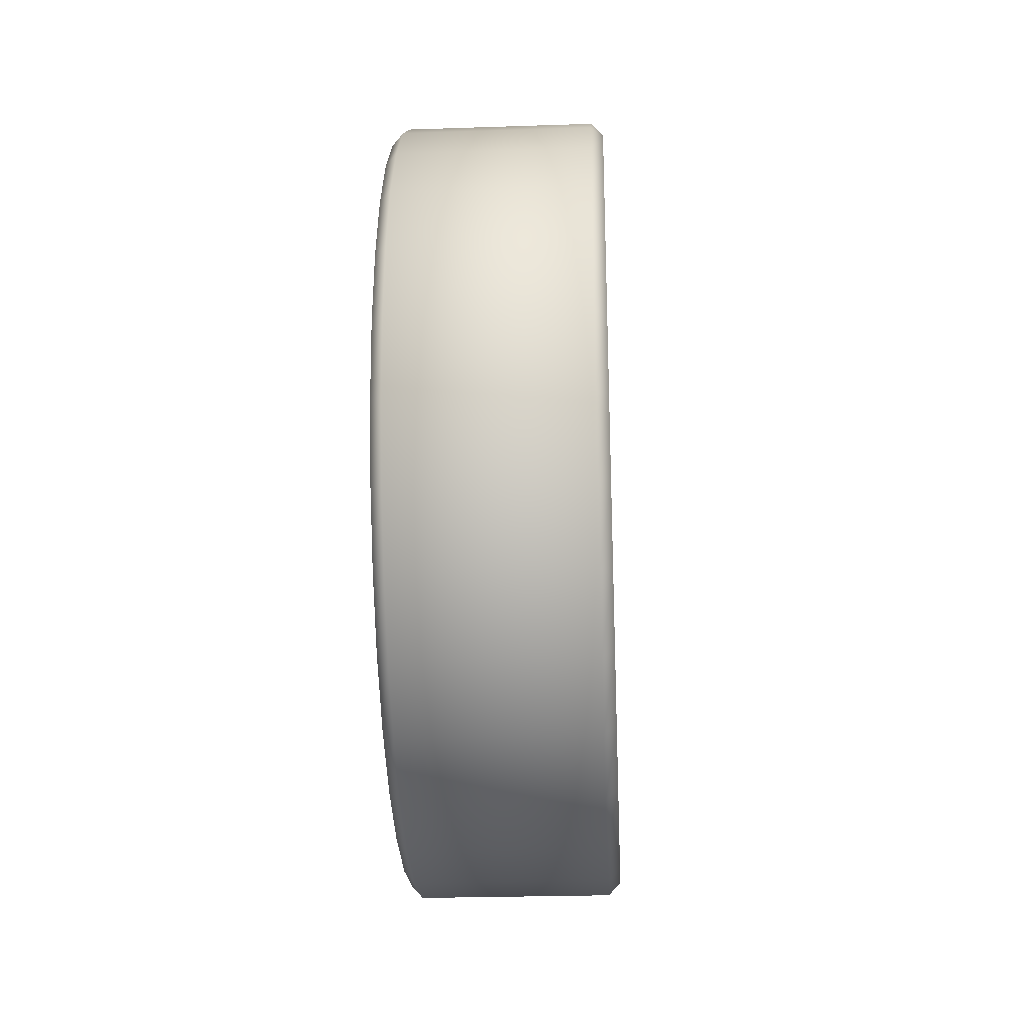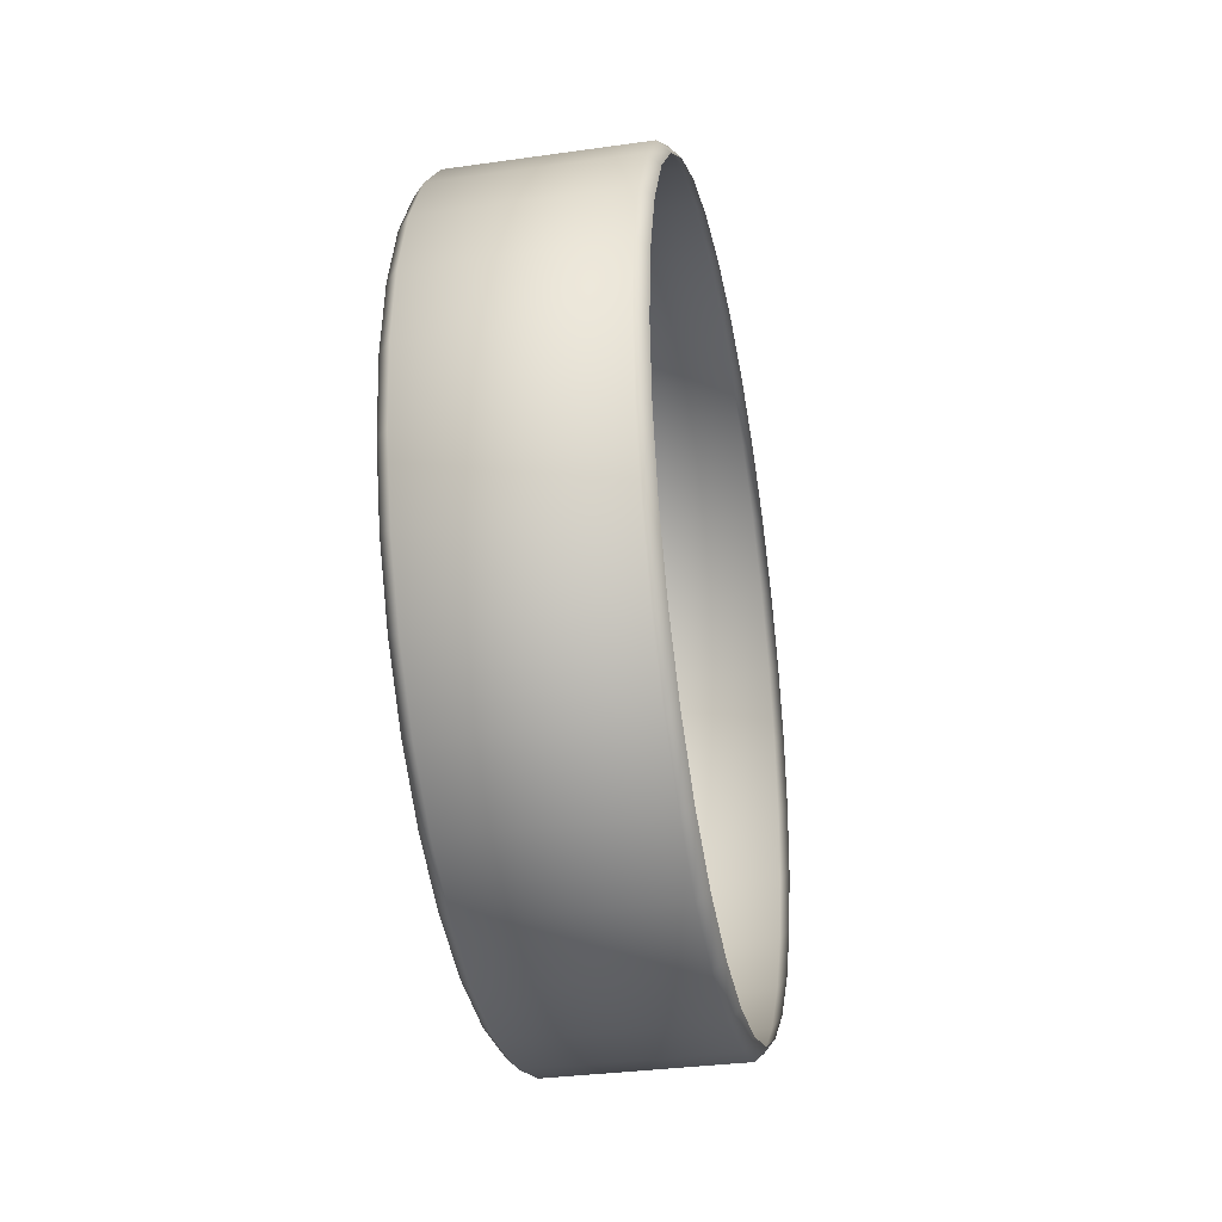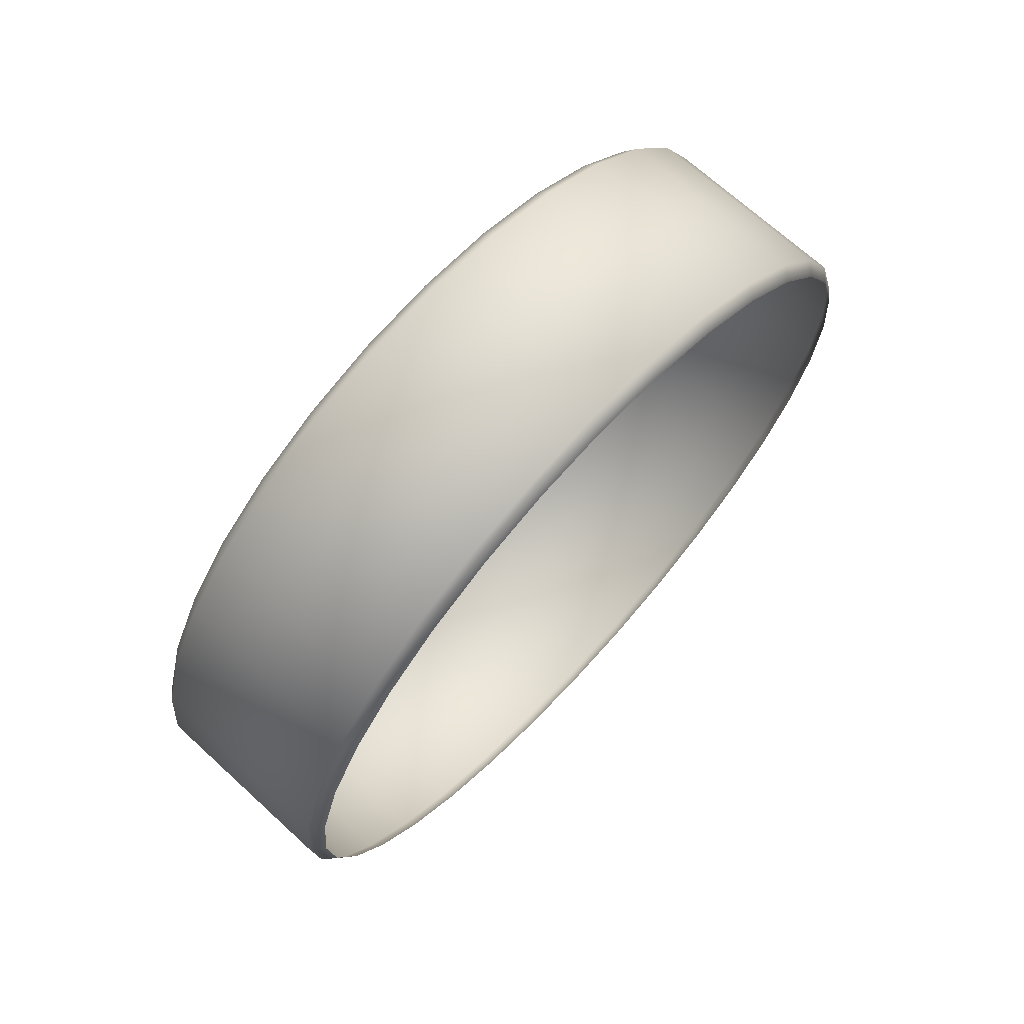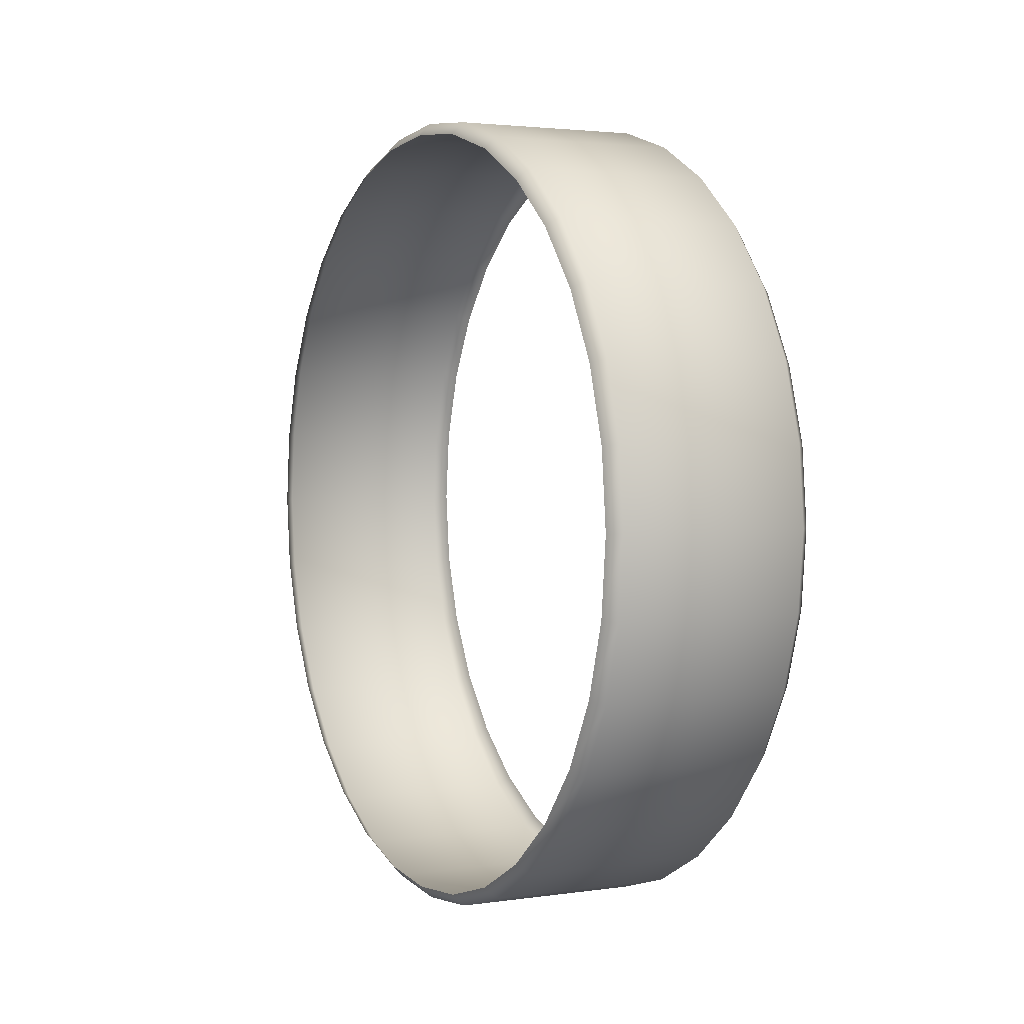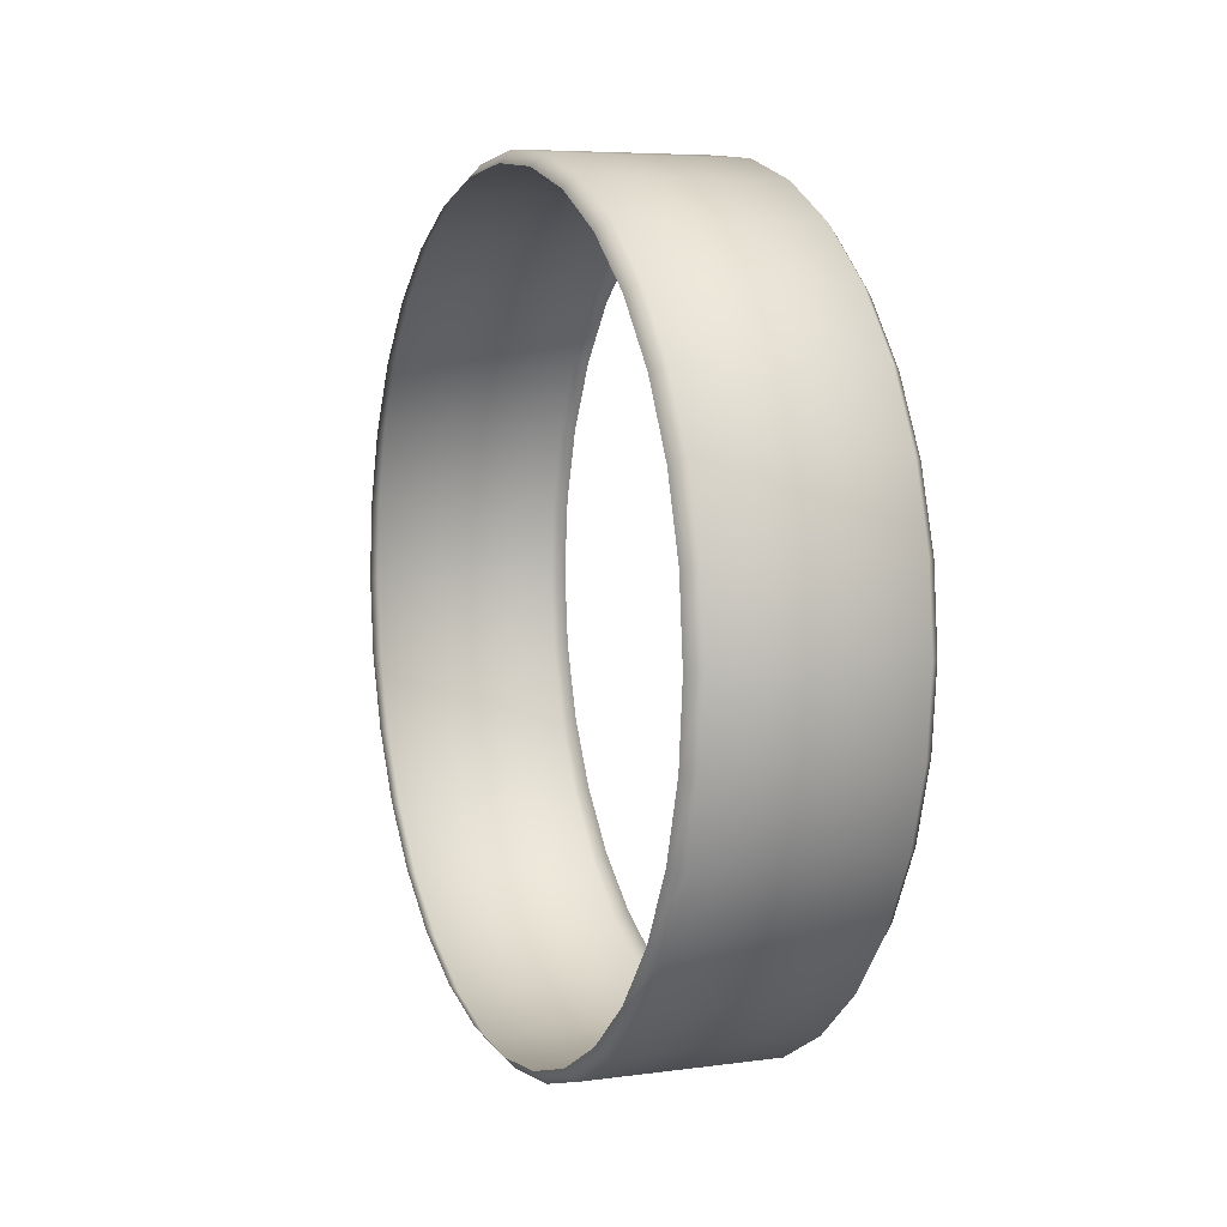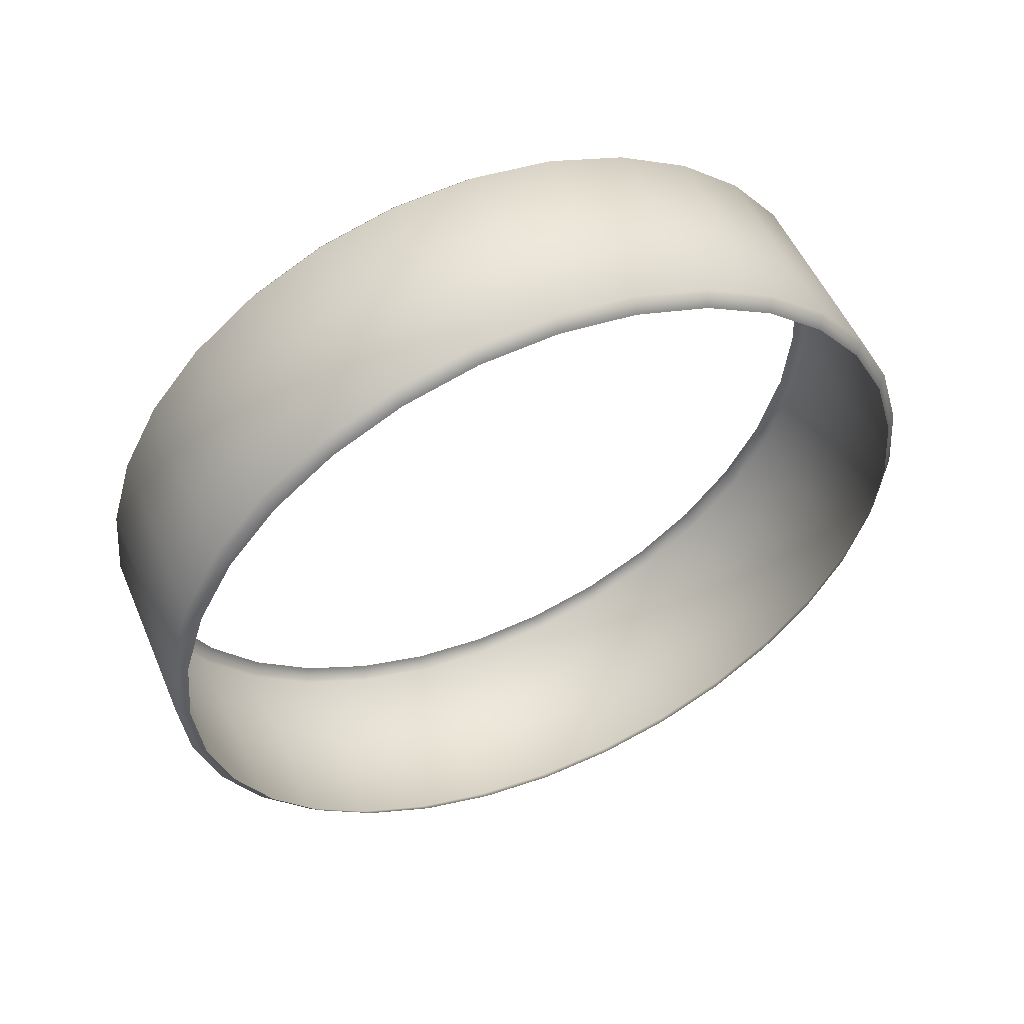
<metadata>
{"format":"obj","ext":"obj","renderer":"f3d","projection":"perspective","resolution":1024,"background":"white","views":[{"elev":-26.3,"azim":-177.0,"up":"+Y"},{"elev":-33.1,"azim":11.0,"up":"+Z"},{"elev":69.5,"azim":42.5,"up":"+Z"},{"elev":2.8,"azim":153.2,"up":"+Y"},{"elev":6.2,"azim":-22.3,"up":"+Y"},{"elev":53.0,"azim":67.0,"up":"+Y"}]}
</metadata>
<code>
o SD_Generic\SD_Rad_VR
v 0.2719 0.3504 0.3505
v 0.2579 0.3613 0.3613
v 0.2579 0.2838 0.4248
v 0.2719 0.2753 0.4121
v 0.0187 0.3613 0.3613
v 0.0187 0.2838 0.4248
v 0.003901 0.3504 0.3505
v 0.003901 0.2753 0.4121
v 0.003901 0.1896 0.4579
v 0.0187 0.1955 0.4721
v 0.2579 0.1955 0.4721
v 0.2719 0.1896 0.4579
v 0.003901 0.0967 0.4861
v 0.0187 0.0996 0.5011
v 0.2579 0.0996 0.5011
v 0.2719 0.0967 0.4861
v 0.003901 -0 0.4956
v 0.0187 -0 0.511
v 0.2579 -0 0.511
v 0.2719 -0 0.4956
v 0.003901 -0.0967 0.4861
v 0.0187 -0.0997 0.5011
v 0.0187 -0 0.511
v 0.003901 -0 0.4956
v 0.2579 -0.0997 0.5011
v 0.2579 -0 0.511
v 0.2719 -0.0967 0.4861
v 0.2719 -0 0.4956
v 0.003901 -0.1897 0.4579
v 0.0187 -0.1956 0.4721
v 0.2579 -0.1956 0.4721
v 0.2719 -0.1897 0.4579
v 0.003901 -0.2754 0.4121
v 0.0187 -0.2839 0.4248
v 0.2579 -0.2839 0.4248
v 0.2719 -0.2754 0.4121
v 0.003901 -0.3505 0.3505
v 0.0187 -0.3613 0.3613
v 0.2579 -0.3613 0.3613
v 0.2719 -0.3505 0.3505
v 0.003901 -0.4121 0.2754
v 0.0187 -0.4249 0.2839
v 0.2579 -0.4249 0.2839
v 0.2719 -0.4121 0.2754
v 0.003901 -0.4579 0.1897
v 0.0187 -0.4721 0.1955
v 0.2579 -0.4721 0.1955
v 0.2719 -0.4579 0.1897
v 0.003901 -0.4861 0.0967
v 0.0187 -0.5012 0.0997
v 0.2579 -0.5012 0.0997
v 0.2719 -0.4861 0.0967
v 0.003901 -0.4957 0
v 0.0187 -0.511 0
v 0.2579 -0.511 0
v 0.2719 -0.4957 0
v 0.003901 -0.4861 -0.0967
v 0.0187 -0.5012 -0.0997
v 0.2579 -0.5012 -0.0997
v 0.2719 -0.4861 -0.0967
v 0.003901 -0.4579 -0.1897
v 0.0187 -0.4721 -0.1955
v 0.2579 -0.4721 -0.1955
v 0.2719 -0.4579 -0.1897
v 0.003901 -0.4121 -0.2753
v 0.0187 -0.4249 -0.2839
v 0.2579 -0.4249 -0.2839
v 0.2719 -0.4121 -0.2753
v 0.003901 -0.3505 -0.3505
v 0.0187 -0.3613 -0.3613
v 0.2579 -0.3613 -0.3613
v 0.2719 -0.3505 -0.3505
v 0.003901 -0.2754 -0.4121
v 0.0187 -0.2839 -0.4248
v 0.2579 -0.2839 -0.4248
v 0.2719 -0.2754 -0.4121
v 0.003901 -0.1897 -0.4579
v 0.0187 -0.1956 -0.4721
v 0.2579 -0.1956 -0.4721
v 0.2719 -0.1897 -0.4579
v 0.0039 -0.0967 -0.4861
v 0.0187 -0.0997 -0.5011
v 0.2579 -0.0997 -0.5011
v 0.2719 -0.0967 -0.4861
v 0.0039 -0 -0.4956
v 0.0187 -0 -0.5109
v 0.2579 -0 -0.5109
v 0.2719 -0 -0.4956
v 0.0039 0.0967 -0.4861
v 0.0187 0.0996 -0.5011
v 0.0187 -0 -0.5109
v 0.0039 -0 -0.4956
v 0.2579 0.0996 -0.5011
v 0.2579 -0 -0.5109
v 0.2719 0.0967 -0.4861
v 0.2719 -0 -0.4956
v 0.0039 0.1896 -0.4579
v 0.0187 0.1955 -0.4721
v 0.2579 0.1955 -0.4721
v 0.2719 0.1896 -0.4579
v 0.0039 0.2753 -0.4121
v 0.0187 0.2838 -0.4248
v 0.2579 0.2838 -0.4248
v 0.2719 0.2753 -0.4121
v 0.0039 0.3504 -0.3505
v 0.0187 0.3613 -0.3613
v 0.2579 0.3613 -0.3613
v 0.2719 0.3504 -0.3505
v 0.0039 0.4121 -0.2754
v 0.0187 0.4248 -0.2839
v 0.2579 0.4248 -0.2839
v 0.2719 0.4121 -0.2754
v 0.0039 0.4579 -0.1897
v 0.0187 0.472 -0.1955
v 0.2579 0.472 -0.1955
v 0.2719 0.4579 -0.1897
v 0.0039 0.4861 -0.0967
v 0.0187 0.5011 -0.0997
v 0.2579 0.5011 -0.0997
v 0.2719 0.4861 -0.0967
v 0.0039 0.4956 0
v 0.0187 0.5109 0
v 0.2579 0.5109 0
v 0.2719 0.4956 0
v 0.0039 0.4861 0.0967
v 0.0187 0.5011 0.0997
v 0.2579 0.5011 0.0997
v 0.2719 0.4861 0.0967
v 0.003901 0.4579 0.1897
v 0.0187 0.472 0.1955
v 0.2579 0.472 0.1955
v 0.2719 0.4579 0.1897
v 0.003901 0.4121 0.2754
v 0.0187 0.4248 0.2839
v 0.2579 0.4248 0.2839
v 0.2719 0.4121 0.2754
f 1 2 3
f 1 3 4
f 2 5 6
f 2 6 3
f 5 7 8
f 5 8 6
f 9 10 6
f 9 6 8
f 10 11 3
f 10 3 6
f 11 12 4
f 11 4 3
f 13 14 10
f 13 10 9
f 14 15 11
f 14 11 10
f 15 16 12
f 15 12 11
f 17 18 14
f 17 14 13
f 18 19 15
f 18 15 14
f 19 20 16
f 19 16 15
f 21 22 23
f 21 23 24
f 22 25 26
f 22 26 23
f 25 27 28
f 25 28 26
f 29 30 22
f 29 22 21
f 30 31 25
f 30 25 22
f 31 32 27
f 31 27 25
f 33 34 30
f 33 30 29
f 34 35 31
f 34 31 30
f 35 36 32
f 35 32 31
f 37 38 34
f 37 34 33
f 38 39 35
f 38 35 34
f 39 40 36
f 39 36 35
f 41 42 38
f 41 38 37
f 42 43 39
f 42 39 38
f 43 44 40
f 43 40 39
f 45 46 42
f 45 42 41
f 46 47 43
f 46 43 42
f 47 48 44
f 47 44 43
f 49 50 46
f 49 46 45
f 50 51 47
f 50 47 46
f 51 52 48
f 51 48 47
f 53 54 50
f 53 50 49
f 54 55 51
f 54 51 50
f 55 56 52
f 55 52 51
f 57 58 54
f 57 54 53
f 58 59 55
f 58 55 54
f 59 60 56
f 59 56 55
f 61 62 58
f 61 58 57
f 62 63 59
f 62 59 58
f 63 64 60
f 63 60 59
f 65 66 62
f 65 62 61
f 66 67 63
f 66 63 62
f 67 68 64
f 67 64 63
f 69 70 66
f 69 66 65
f 70 71 67
f 70 67 66
f 71 72 68
f 71 68 67
f 73 74 70
f 73 70 69
f 74 75 71
f 74 71 70
f 75 76 72
f 75 72 71
f 77 78 74
f 77 74 73
f 78 79 75
f 78 75 74
f 79 80 76
f 79 76 75
f 81 82 78
f 81 78 77
f 82 83 79
f 82 79 78
f 83 84 80
f 83 80 79
f 85 86 82
f 85 82 81
f 86 87 83
f 86 83 82
f 87 88 84
f 87 84 83
f 89 90 91
f 89 91 92
f 90 93 94
f 90 94 91
f 93 95 96
f 93 96 94
f 97 98 90
f 97 90 89
f 98 99 93
f 98 93 90
f 99 100 95
f 99 95 93
f 101 102 98
f 101 98 97
f 102 103 99
f 102 99 98
f 103 104 100
f 103 100 99
f 105 106 102
f 105 102 101
f 106 107 103
f 106 103 102
f 107 108 104
f 107 104 103
f 109 110 106
f 109 106 105
f 110 111 107
f 110 107 106
f 111 112 108
f 111 108 107
f 113 114 110
f 113 110 109
f 114 115 111
f 114 111 110
f 115 116 112
f 115 112 111
f 117 118 114
f 117 114 113
f 118 119 115
f 118 115 114
f 119 120 116
f 119 116 115
f 121 122 118
f 121 118 117
f 122 123 119
f 122 119 118
f 123 124 120
f 123 120 119
f 125 126 122
f 125 122 121
f 126 127 123
f 126 123 122
f 127 128 124
f 127 124 123
f 129 130 126
f 129 126 125
f 130 131 127
f 130 127 126
f 131 132 128
f 131 128 127
f 133 134 130
f 133 130 129
f 134 135 131
f 134 131 130
f 135 136 132
f 135 132 131
f 2 1 136
f 2 136 135
f 135 134 5
f 135 5 2
f 134 133 7
f 134 7 5

</code>
